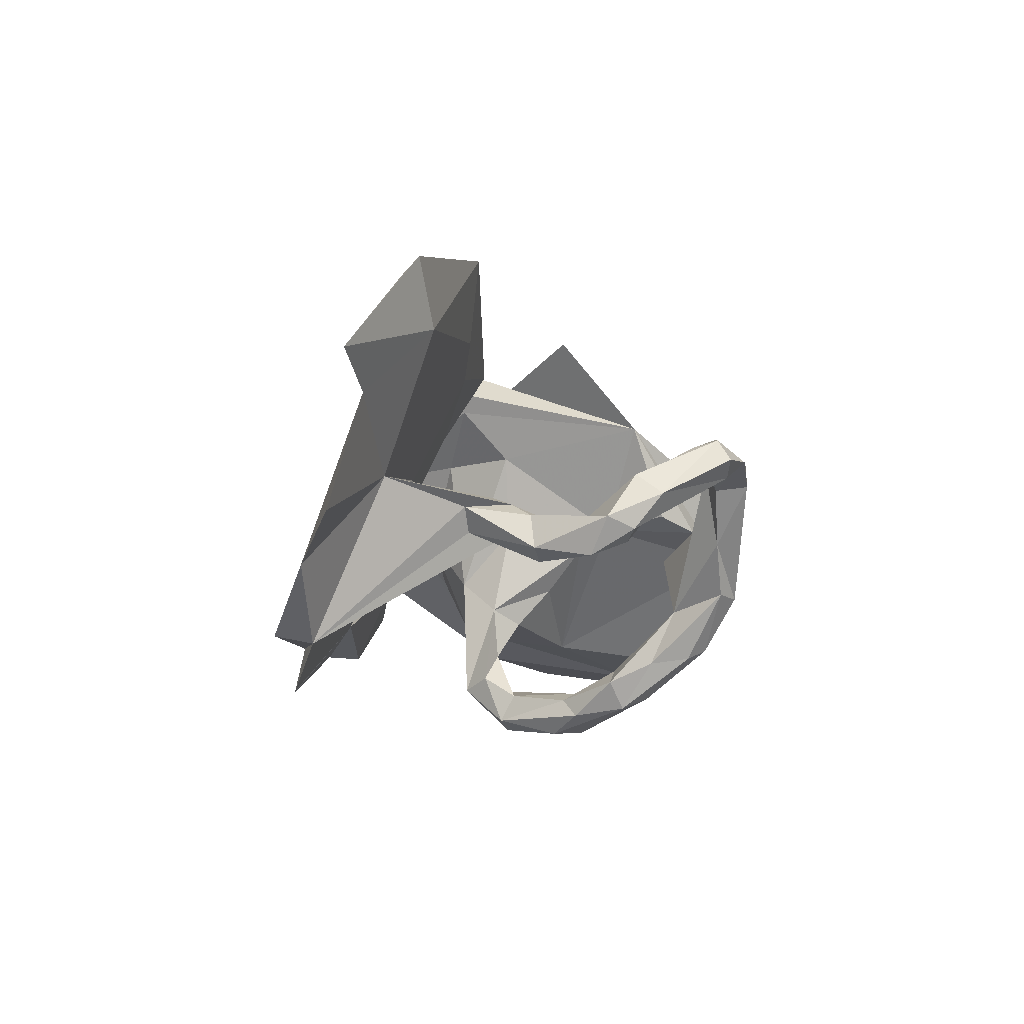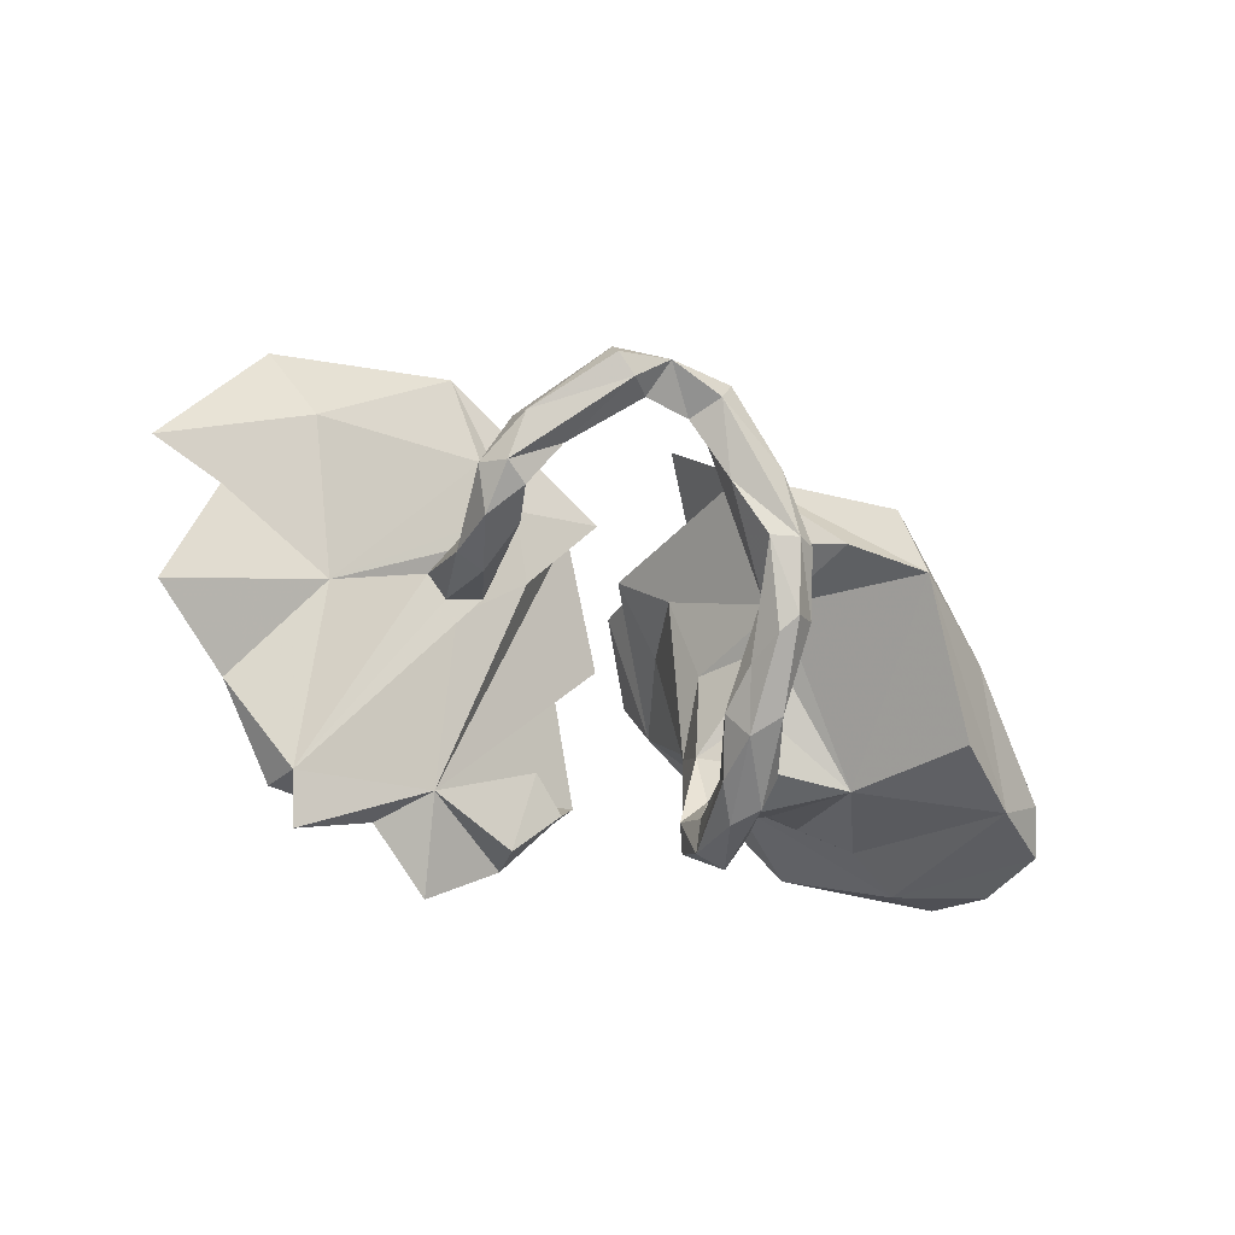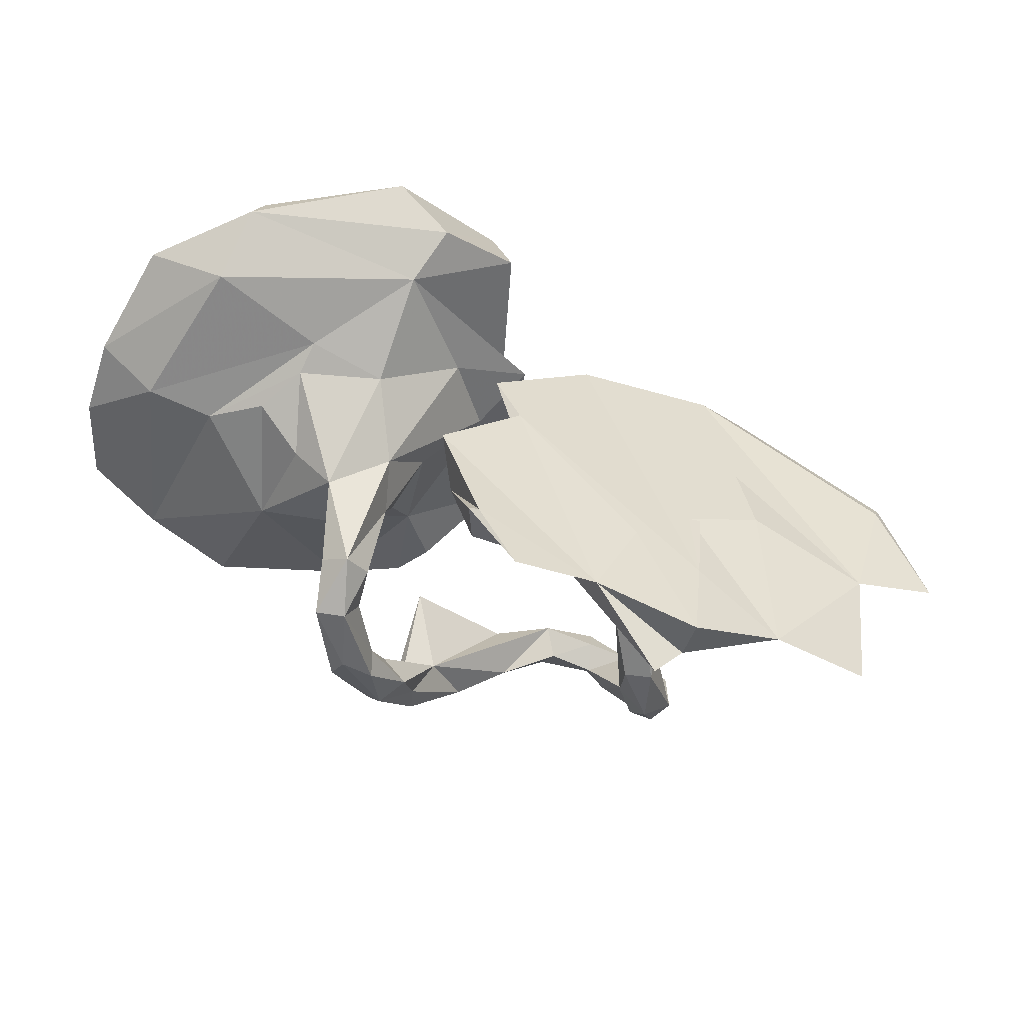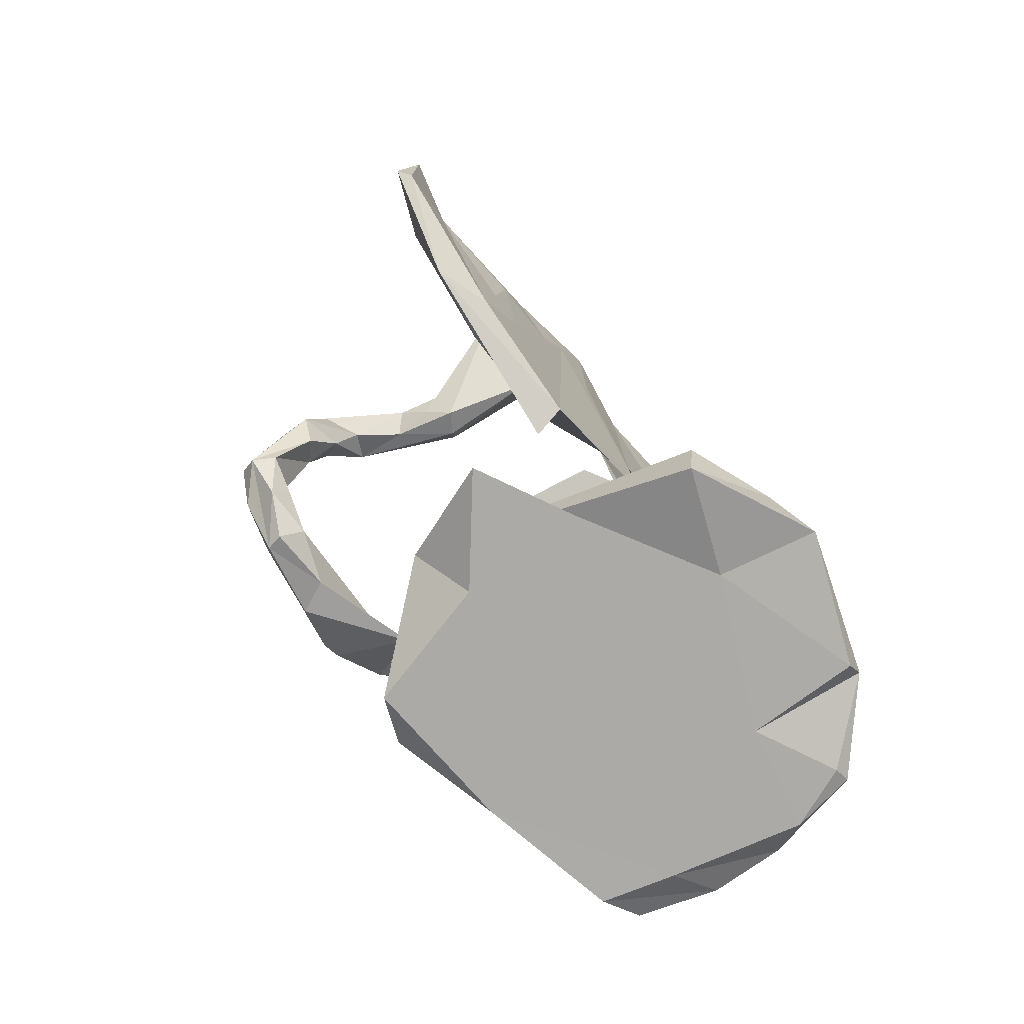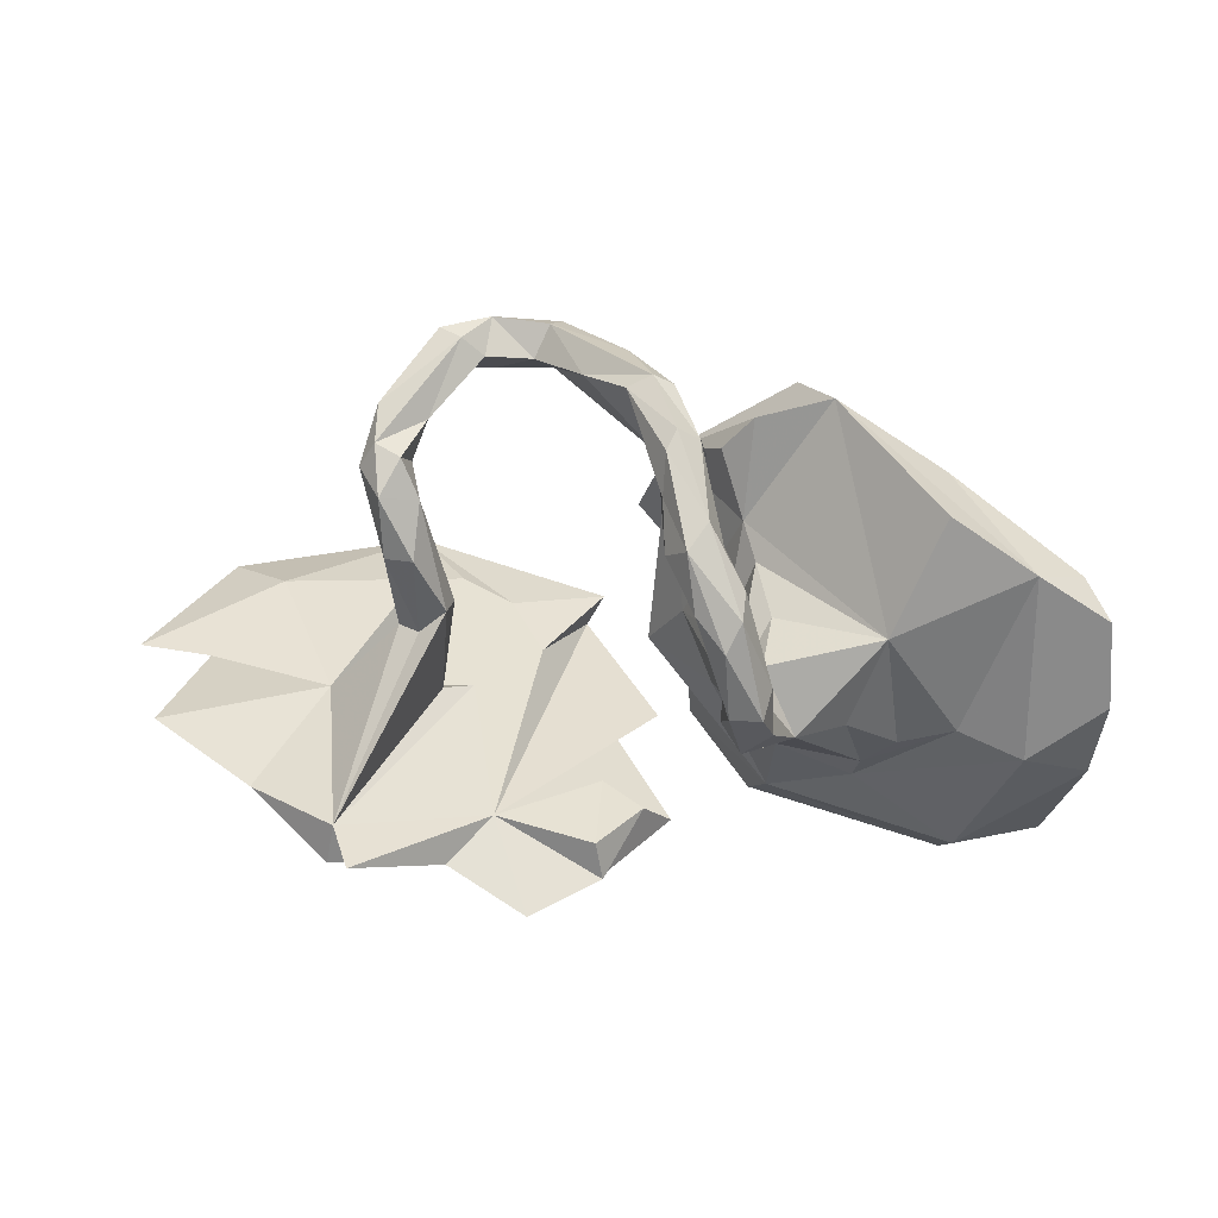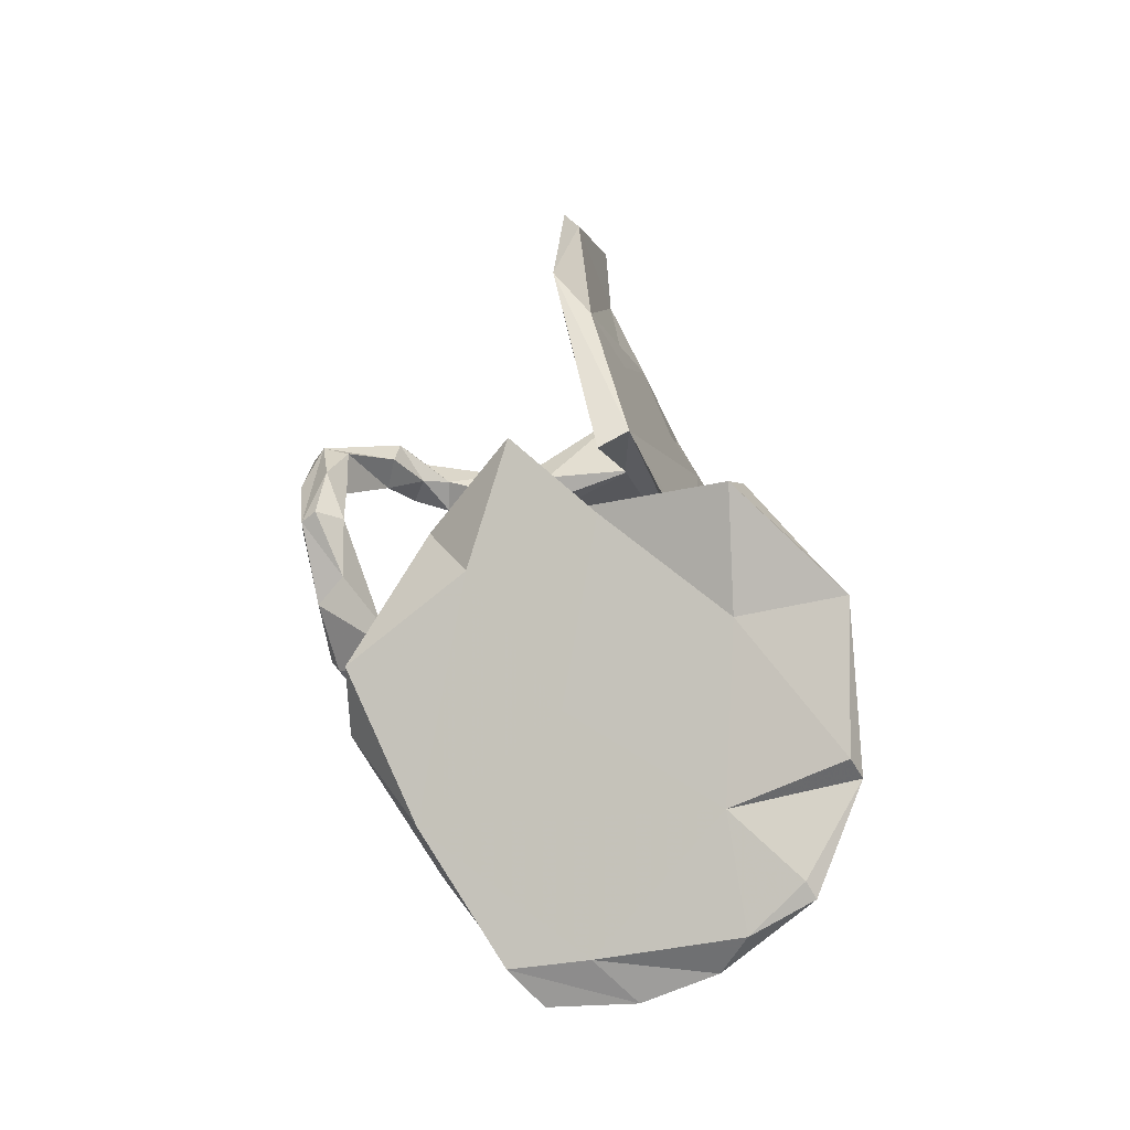
<metadata>
{"format":"obj","ext":"obj","renderer":"f3d","projection":"perspective","resolution":1024,"background":"white","views":[{"elev":-15.5,"azim":-73.3,"up":"+Z"},{"elev":-47.4,"azim":-27.4,"up":"+Z"},{"elev":53.2,"azim":-159.0,"up":"+Y"},{"elev":64.9,"azim":72.6,"up":"+Z"},{"elev":-74.4,"azim":2.7,"up":"+Z"},{"elev":46.5,"azim":92.7,"up":"+Z"}]}
</metadata>
<code>
v 0.6744 -0.1577 -0.2314
v 0.0457 -0.5226 -0.2012
v 0.07994 -0.4513 -0.2986
v 0.118 -0.4252 -0.2732
v 0.1236 -0.3154 -0.3849
v 0.08014 -0.5031 -0.1888
v 0.5288 -0.2658 -0.2238
v 0.007567 -0.5441 -0.07984
v 0.000396 -0.5029 -0.2001
v -0.1244 -0.5854 -0.01229
v 0.06022 -0.4193 -0.317
v -0.0715 -0.5119 -0.1129
v 0.04737 -0.3942 -0.2203
v 0.3573 -0.4385 -0.04178
v 0.1329 -0.3561 -0.08777
v 0.1058 -0.3953 -0.2457
v 0.0512 -0.343 -0.3243
v -0.2242 -0.5995 0.009213
v -0.104 -0.5812 0.03328
v -0.02531 -0.4973 -0.03134
v -0.2768 -0.5734 -0.03561
v -0.123 -0.5025 0.0256
v -0.3143 -0.5884 -0.01064
v -0.1126 -0.5542 0.05521
v 0.7637 -0.1332 -0.1572
v 0.08539 -0.2723 -0.4096
v -0.3133 -0.5641 0.0308
v 0.1773 -0.2015 -0.4028
v -0.2387 -0.5366 -0.025
v 0.1467 -0.2642 -0.3496
v -0.155 -0.5277 -0.02362
v -0.2114 -0.5435 0.06509
v 0.2207 -0.4041 -0.005012
v 0.1392 -0.1088 -0.4466
v 0.5485 -0.3019 -0.05072
v -0.225 -0.5078 0.02278
v 0.1109 -0.2501 -0.324
v 0.8005 -0.06525 -0.2126
v 0.0507 -0.2551 -0.3587
v 0.09385 -0.168 -0.4178
v -0.3376 -0.4454 -0.09805
v 0.1686 -0.1612 -0.4422
v 0.1057 -0.1386 -0.3817
v 0.6606 0.1907 -0.1637
v 0.3031 -0.4462 0.08603
v -0.4239 -0.4228 -0.163
v -0.4199 -0.4779 -0.09692
v -0.3095 -0.5154 0.02162
v -0.4211 -0.4268 -0.05622
v 0.1954 -0.2178 0.00917
v -0.3806 -0.3987 -0.1756
v -0.4551 -0.3792 -0.1424
v 0.1514 -0.152 -0.3602
v -0.4203 -0.3372 -0.2071
v -0.3555 -0.4316 -0.03439
v 0.1421 0.01048 -0.4119
v -0.3541 -0.3244 -0.1746
v 0.1972 0.01234 -0.4239
v 0.1358 -0.02041 -0.3607
v -0.3689 -0.3764 -0.1057
v 0.4248 -0.04962 -0.1986
v 0.2134 -0.1509 -0.02675
v 0.1617 -0.348 0.02064
v -0.3829 -0.3255 -0.1195
v 0.07315 -0.3107 0.1962
v 0.805 0.09668 -0.1814
v -0.4205 -0.2273 -0.184
v 0.2034 0.003769 -0.3389
v 0.5471 0.1382 -0.1422
v 0.216 -0.03098 -0.3815
v 0.7658 0.01246 -0.1143
v 0.2179 0.06487 -0.3377
v 0.2112 -0.008698 -0.1877
v 0.163 0.09497 -0.3379
v 0.1312 0.04291 -0.3194
v 0.2337 -0.07285 -0.111
v -0.3247 -0.1188 -0.1425
v 0.1788 0.0292 -0.2632
v -0.3531 -0.2369 -0.1139
v -0.3129 -0.126 -0.09874
v 0.1511 -0.004112 0.004848
v 0.1602 0.03202 -0.1626
v -0.4036 -0.2155 -0.1151
v 0.2627 0.119 -0.1966
v 0.3545 0.1149 -0.152
v 0.7789 0.2303 -0.1202
v -0.37 -0.2228 -0.1995
v 0.1765 0.1071 -0.09705
v 0.416 -0.05513 0.1225
v -0.4128 -0.08558 -0.09028
v 0.1949 -0.2345 0.2305
v 0.01312 -0.1693 0.3843
v 0.4474 0.1679 -0.102
v 0.7623 0.2724 -0.03282
v -0.3731 -0.1674 -0.08151
v 0.2411 0.2025 0.02075
v 0.3885 0.2225 -0.03688
v 0.6976 0.3645 0.04117
v -0.3755 -0.08173 -0.1322
v -0.3414 -0.1205 -0.05631
v 0.08528 -0.01732 0.1574
v -0.08599 0.2531 -0.3075
v -0.07188 0.1931 -0.1639
v -0.2563 0.2057 -0.2764
v -0.5184 0.1786 -0.3644
v -0.4909 0.2232 -0.4474
v -0.002564 0.231 -0.207
v -0.1749 0.03798 0.1292
v 0.02021 0.05859 0.2513
v -0.296 0.0621 0.007645
v -0.5448 0.0313 -0.05627
v -0.3484 0.05056 -0.03523
v 0.5868 0.2303 0.08416
v 0.1465 -0.005533 0.3364
v 0.377 0.264 0.01159
v -0.07716 0.3224 -0.2975
v -0.3391 0.2691 -0.3336
v 0.7158 0.384 0.01633
v -0.2312 -0.02477 0.2353
v 0.3253 0.2333 0.2773
v -0.4091 -0.1105 0.4167
v -0.6469 -0.09974 0.1877
v -0.7674 -0.007935 0.03405
v -0.323 -0.06546 0.2782
v -0.09628 0.3297 -0.2973
v 0.04455 0.284 -0.1278
v -0.06001 -0.01278 0.2972
v -0.2046 0.3448 -0.3937
v 0.1341 0.1266 0.1638
v -0.831 0.03126 -0.1995
v -0.0467 0.1865 0.04537
v -0.6696 0.1438 -0.2507
v 0.03117 0.1714 0.1191
v -0.5353 0.2499 -0.3493
v -0.3577 0.2042 -0.1557
v -0.4922 0.1865 -0.1853
v 0.5566 0.4013 -0.002552
v -0.09544 0.0436 0.3091
v -0.4285 0.1354 -0.03945
v -0.5412 0.06753 0.0543
v 0.5472 0.4571 0.1304
v -0.3522 0.03028 0.2348
v -0.3349 -0.03572 0.3822
v -0.9013 -0.02293 0.07247
v -0.7492 -0.07591 0.2634
v -0.7491 -0.1053 0.2925
v 0.2301 0.3364 0.1795
v 0.5434 0.432 0.177
v 0.2003 0.3789 0.2852
v 0.1644 0.2164 0.4422
v 0.09622 0.2474 0.3706
v 0.3145 0.4248 0.3308
f 123 122 144
f 146 144 122
f 145 123 144
f 143 139 140
f 132 140 139
f 142 143 140
f 136 139 143
f 130 123 132
f 140 132 123
f 121 146 122
f 145 144 146
f 142 140 123
f 143 123 145
f 121 145 146
f 136 132 139
f 121 143 145
f 143 142 123
f 61 7 14
f 1 14 7
f 50 61 14
f 20 8 15
f 6 15 8
f 13 20 15
f 19 8 20
f 10 8 19
f 24 19 20
f 2 8 10
f 18 10 19
f 27 18 19
f 31 10 18
f 16 15 4
f 6 4 15
f 30 16 4
f 13 15 16
f 2 4 6
f 22 20 13
f 2 6 8
f 12 2 10
f 31 12 10
f 9 2 12
f 3 2 9
f 13 9 12
f 22 12 31
f 29 31 18
f 5 30 4
f 37 16 30
f 3 5 4
f 28 30 5
f 37 13 16
f 9 13 17
f 39 17 13
f 11 9 17
f 3 9 11
f 26 11 17
f 22 13 12
f 39 26 17
f 5 11 26
f 3 11 5
f 42 5 26
f 14 1 35
f 25 35 1
f 45 14 35
f 65 14 45
f 91 45 35
f 2 3 4
f 104 108 110
f 119 110 108
f 105 104 110
f 138 108 104
f 119 111 110
f 112 110 111
f 105 110 112
f 100 112 111
f 112 100 80
f 79 80 100
f 77 112 80
f 95 100 111
f 107 103 102
f 104 102 103
f 116 107 102
f 104 103 107
f 77 105 112
f 105 90 111
f 95 111 90
f 99 90 105
f 105 77 99
f 87 99 77
f 67 90 99
f 83 95 90
f 104 116 102
f 125 107 116
f 106 104 105
f 128 116 104
f 128 104 117
f 106 117 104
f 105 117 106
f 57 77 80
f 118 98 94
f 113 94 98
f 86 118 94
f 141 98 118
f 118 86 137
f 44 137 86
f 141 118 137
f 138 143 121
f 147 129 109
f 101 109 129
f 65 147 109
f 96 129 147
f 147 137 115
f 44 115 137
f 96 147 115
f 141 137 147
f 127 138 121
f 136 143 138
f 101 65 109
f 151 147 65
f 149 147 151
f 114 89 120
f 113 120 89
f 65 114 120
f 91 89 114
f 65 92 114
f 91 114 92
f 88 101 129
f 81 101 88
f 96 88 129
f 50 65 101
f 133 138 104
f 127 108 138
f 119 108 127
f 121 119 127
f 126 104 107
f 125 126 107
f 131 104 126
f 71 86 94
f 134 132 136
f 125 128 117
f 123 130 111
f 132 111 130
f 117 134 135
f 136 135 134
f 105 111 132
f 105 134 117
f 132 134 105
f 148 120 113
f 141 148 113
f 152 120 148
f 98 141 113
f 149 141 147
f 152 141 149
f 150 149 151
f 150 151 65
f 120 150 65
f 152 150 120
f 141 152 148
f 150 152 149
f 124 121 122
f 138 133 131
f 104 131 133
f 136 138 131
f 111 124 122
f 119 121 124
f 117 131 126
f 125 117 126
f 135 131 117
f 135 136 131
f 124 111 119
f 123 111 122
f 71 94 113
f 35 113 89
f 35 89 91
f 65 91 92
f 66 44 86
f 97 115 69
f 44 69 115
f 93 97 69
f 96 115 97
f 85 97 93
f 82 81 88
f 50 101 81
f 61 85 93
f 84 97 85
f 84 96 97
f 88 96 84
f 61 84 85
f 79 100 95
f 53 30 28
f 70 53 28
f 37 30 53
f 27 47 23
f 21 23 47
f 18 27 23
f 49 47 27
f 41 29 21
f 18 21 29
f 46 41 21
f 48 29 41
f 1 7 61
f 69 1 61
f 50 14 33
f 65 33 14
f 38 25 1
f 71 35 25
f 44 38 1
f 66 25 38
f 52 46 47
f 21 47 46
f 49 52 47
f 54 46 52
f 51 41 46
f 55 49 27
f 54 51 46
f 60 41 51
f 43 40 39
f 26 39 40
f 37 43 39
f 56 40 43
f 13 37 39
f 53 43 37
f 59 43 53
f 56 34 40
f 26 40 34
f 58 34 56
f 59 56 43
f 70 28 42
f 5 42 28
f 58 70 42
f 18 23 21
f 68 53 70
f 48 41 55
f 60 55 41
f 27 48 55
f 48 36 29
f 31 29 36
f 32 36 48
f 48 27 32
f 19 32 27
f 36 32 22
f 24 22 32
f 31 36 22
f 62 61 50
f 66 38 44
f 69 44 1
f 91 65 45
f 116 128 125
f 82 73 76
f 61 76 73
f 62 82 76
f 78 73 82
f 73 84 61
f 78 84 73
f 68 84 78
f 59 68 78
f 72 84 68
f 62 81 82
f 75 78 82
f 84 72 74
f 58 74 72
f 88 84 74
f 82 88 74
f 75 82 74
f 56 75 74
f 59 78 75
f 70 58 72
f 56 74 58
f 57 80 79
f 83 79 95
f 64 79 83
f 87 67 99
f 54 67 87
f 71 66 86
f 71 113 35
f 93 69 61
f 81 62 50
f 62 76 61
f 70 72 68
f 53 68 59
f 59 75 56
f 64 57 79
f 52 64 83
f 42 34 58
f 71 25 66
f 65 63 33
f 50 33 63
f 57 51 54
f 67 54 52
f 83 67 52
f 60 51 57
f 87 57 54
f 77 57 87
f 64 52 49
f 49 55 60
f 64 60 57
f 64 49 60
f 26 34 42
f 50 63 65
f 90 67 83
f 22 24 20
f 32 19 24

</code>
